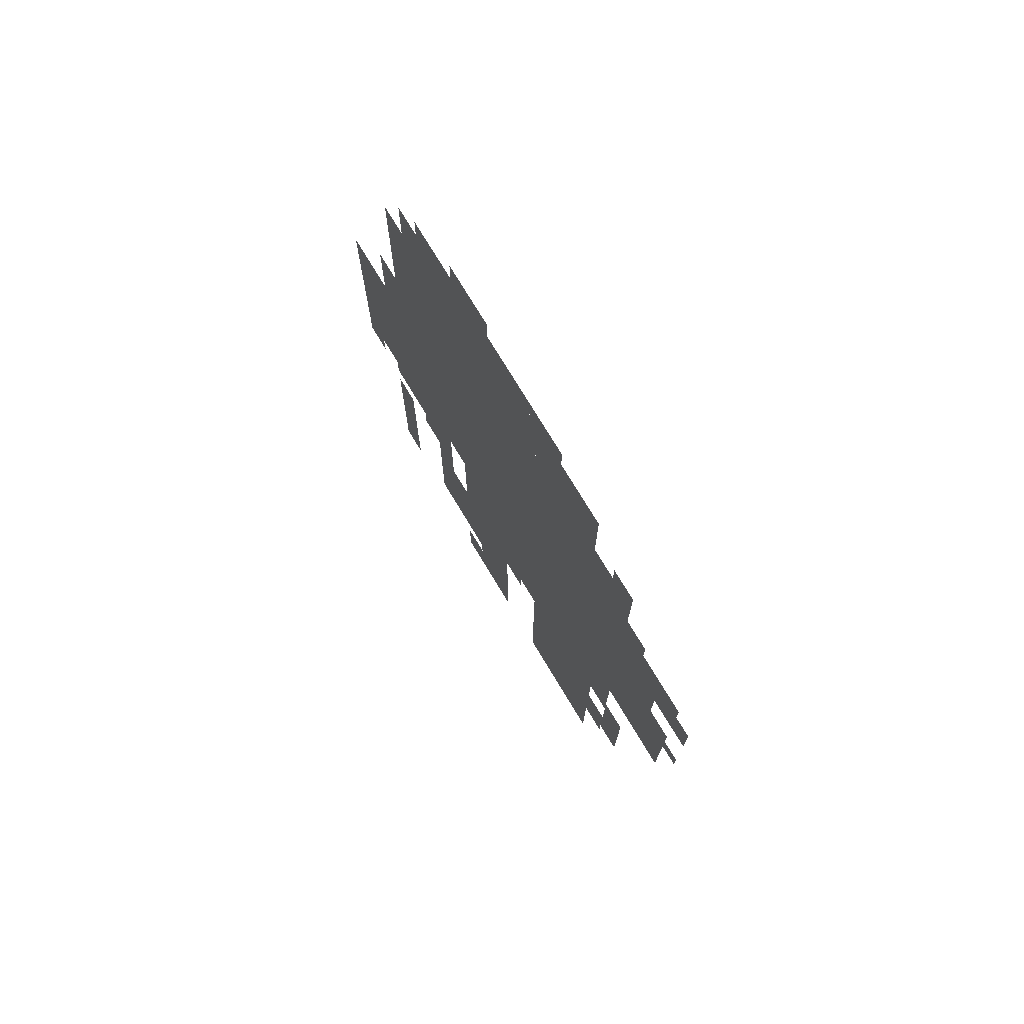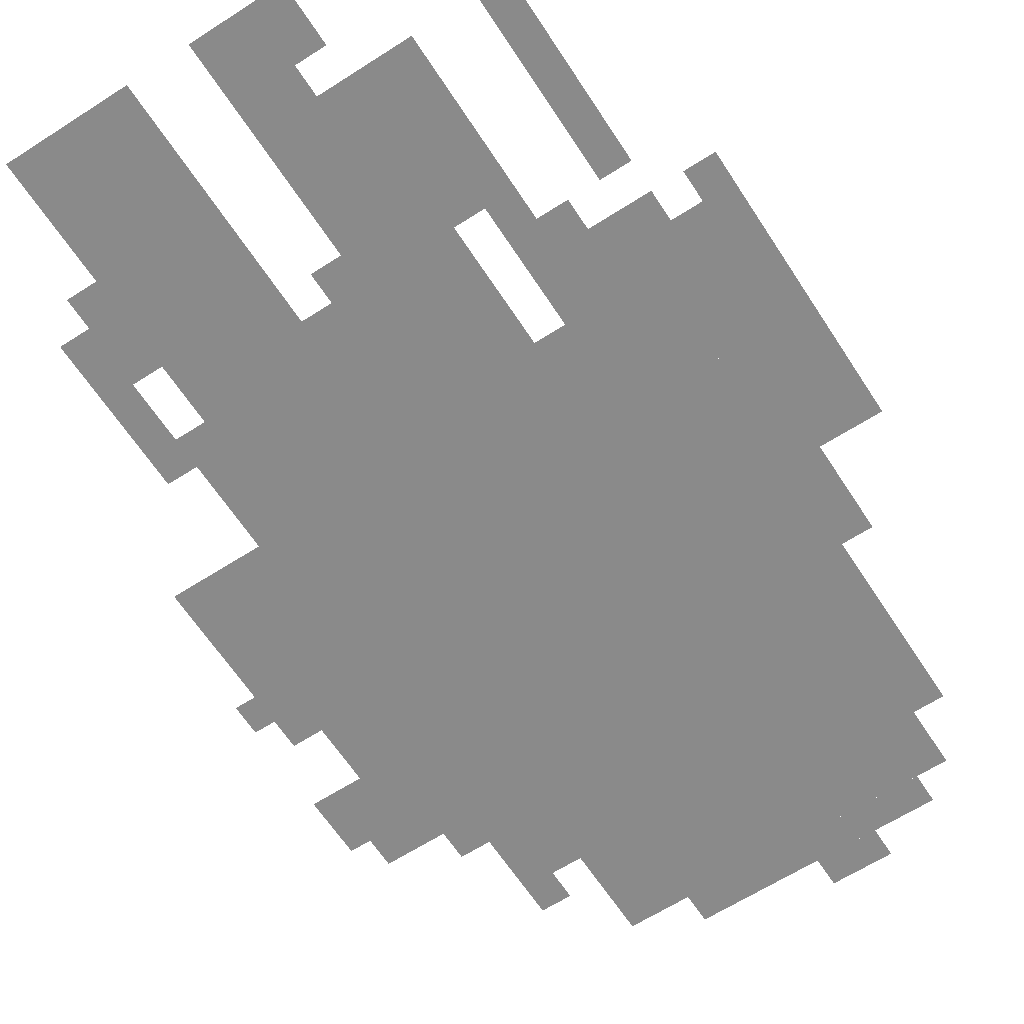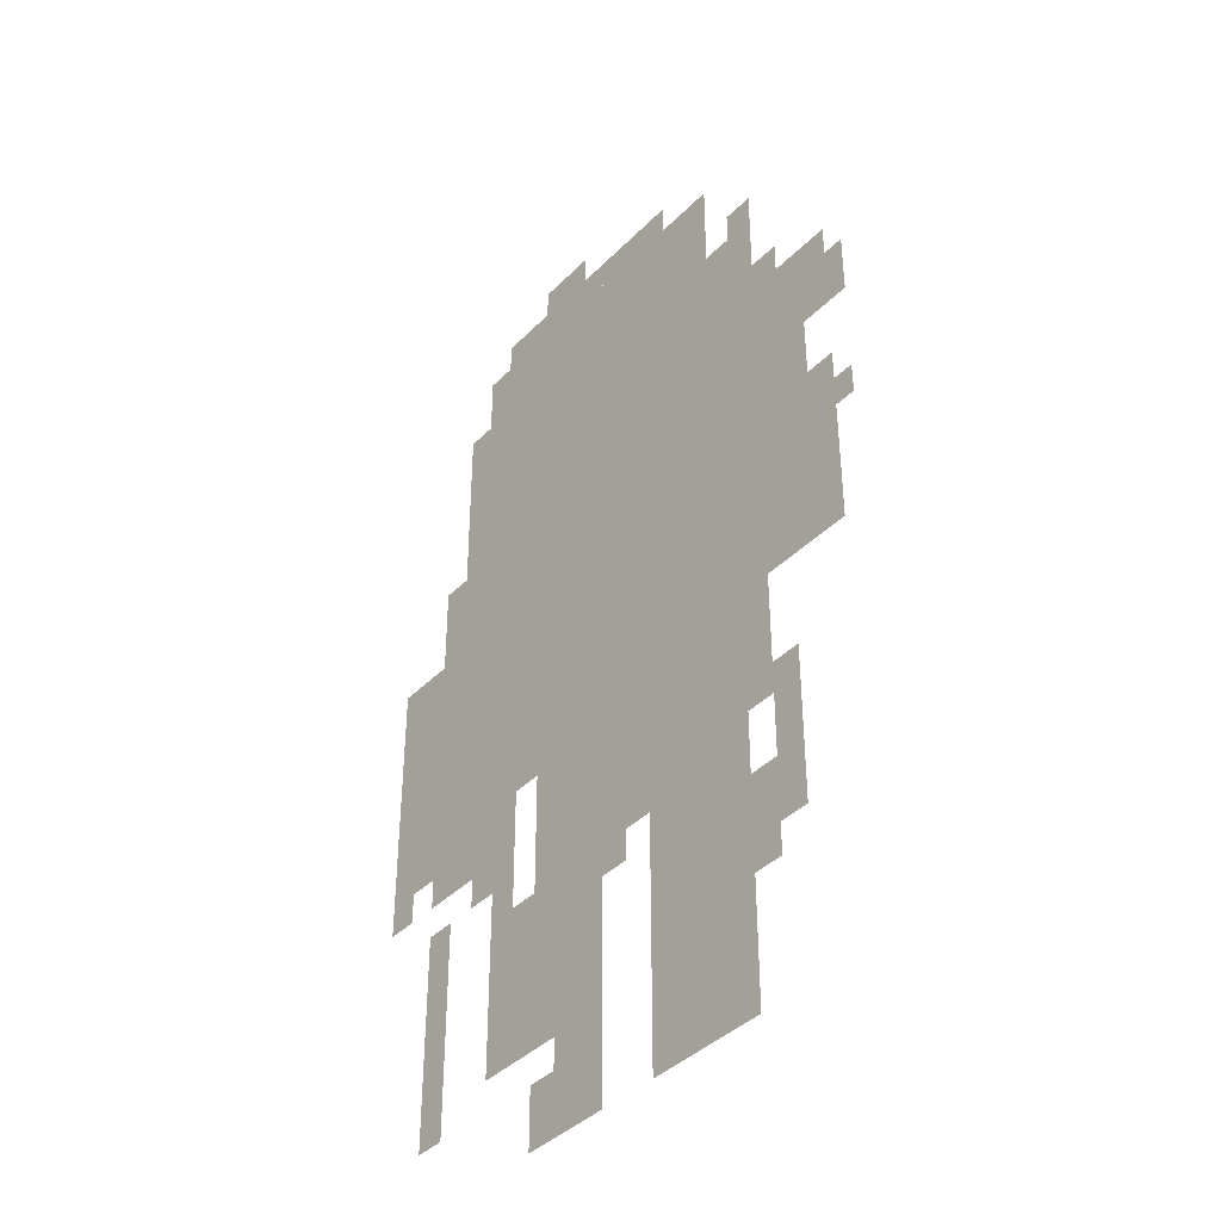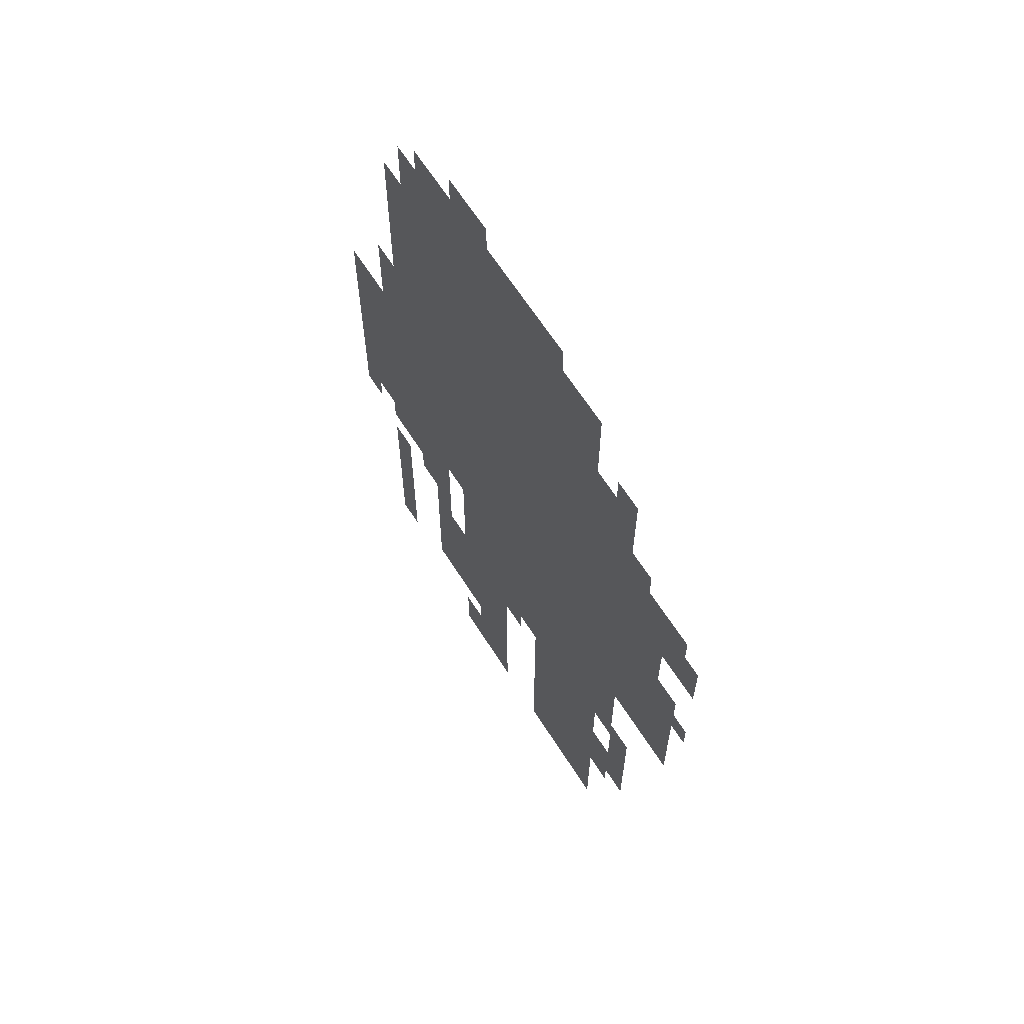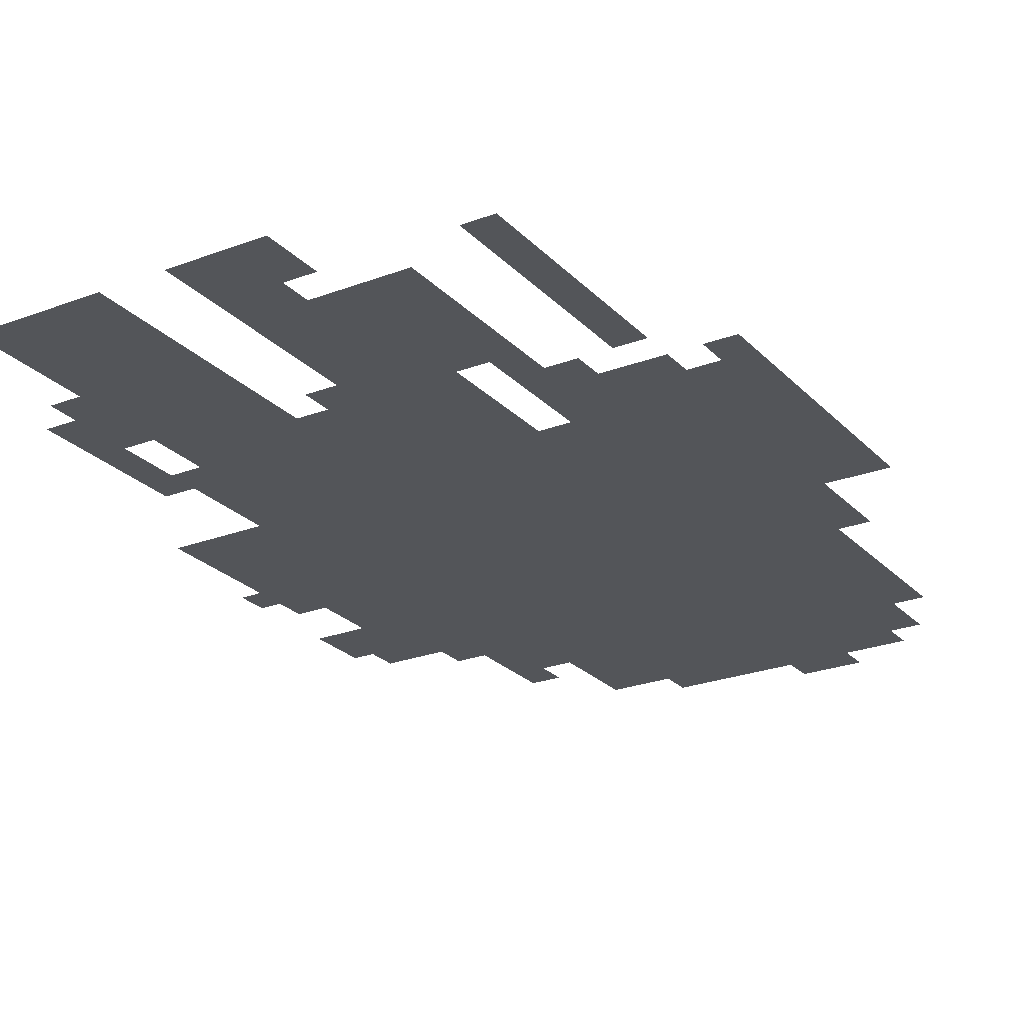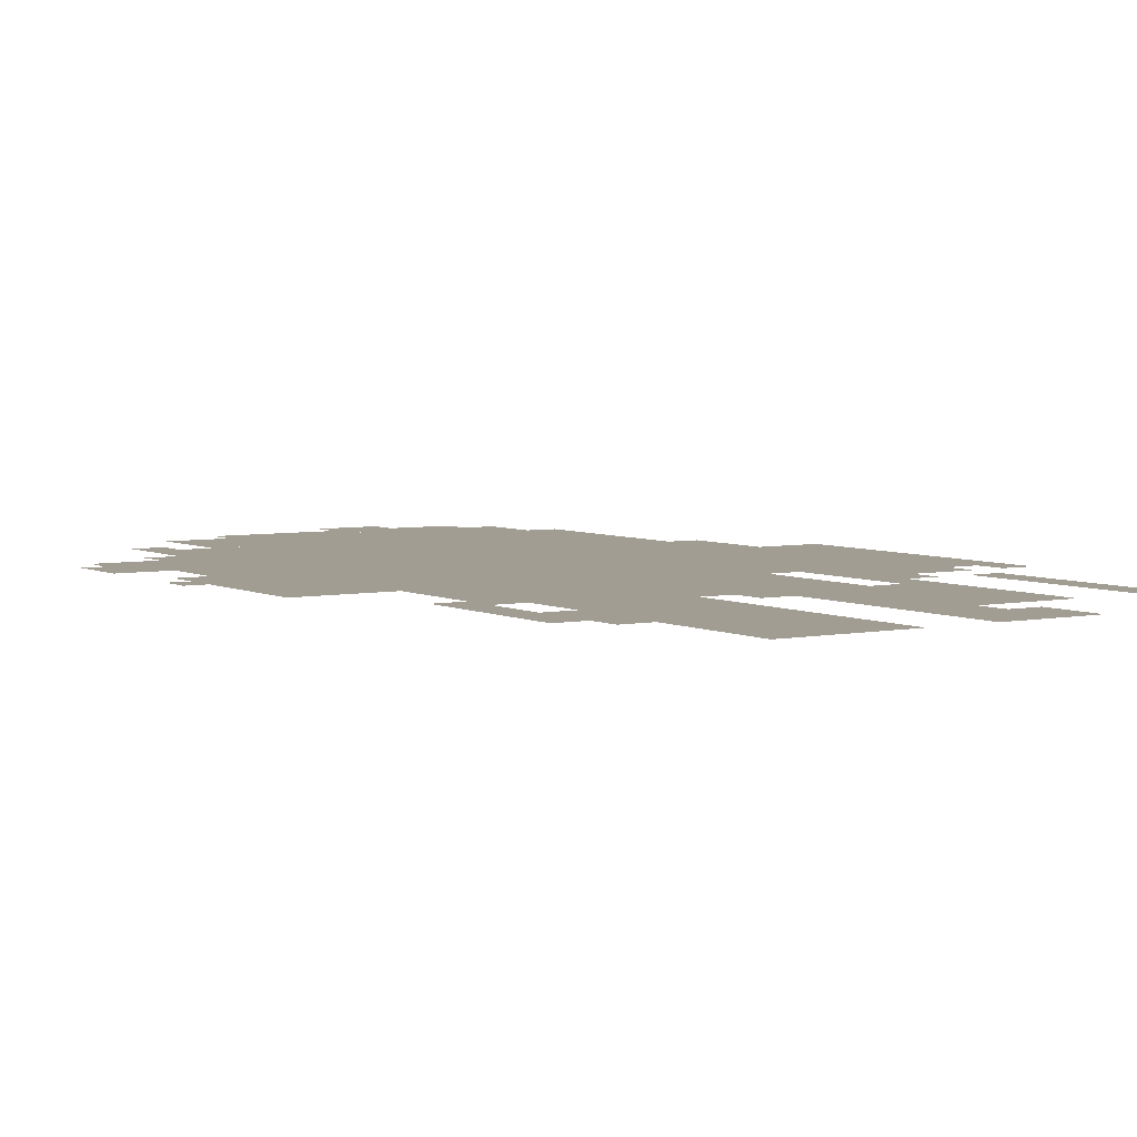
<metadata>
{"format":"obj","ext":"obj","renderer":"f3d","projection":"perspective","resolution":1024,"background":"white","views":[{"elev":75.4,"azim":-121.1,"up":"+Y"},{"elev":-63.5,"azim":33.0,"up":"+Z"},{"elev":-39.6,"azim":-129.0,"up":"+Y"},{"elev":64.5,"azim":-122.4,"up":"+Y"},{"elev":-24.5,"azim":32.0,"up":"+Z"},{"elev":4.9,"azim":-33.2,"up":"+Z"}]}
</metadata>
<code>
g kelong_g-mesh
v -96 383 0
v -96 863 0
v -544 863 0
v -544 383 0
v -384 0 0
v -384 191 0
v -512 191 0
v -512 0 0
v -384 191 0
v -384 383 0
v -512 383 0
v -512 191 0
v -128 863 0
v -128 959 0
v -320 959 0
v -320 863 0
v -224 223 0
v -224 383 0
v -320 383 0
v -320 223 0
v -320 863 0
v -320 959 0
v -480 959 0
v -480 863 0
v 0 351 0
v 0 479 0
v -96 479 0
v -96 351 0
v -544 575 0
v -544 767 0
v -608 767 0
v -608 575 0
v -224 95 0
v -224 223 0
v -320 223 0
v -320 95 0
v 0 479 0
v 0 607 0
v -96 607 0
v -96 479 0
v -544 415 0
v -544 575 0
v -608 575 0
v -608 415 0
v -320 255 0
v -320 383 0
v -384 383 0
v -384 255 0
v -256 0 0
v -256 95 0
v -320 95 0
v -320 0 0
v -96 319 0
v -96 383 0
v -192 383 0
v -192 319 0
v -160 159 0
v -160 255 0
v -224 255 0
v -224 159 0
v -160 95 0
v -160 159 0
v -224 159 0
v -224 95 0
v -608 671 0
v -608 735 0
v -662 735 0
v -662 671 0
v -160 959 0
v -160 991 0
v -288 991 0
v -288 959 0
v -64 159 0
v -64 287 0
v -96 287 0
v -96 159 0
v -288 959 0
v -288 991 0
v -416 991 0
v -416 959 0
v -544 223 0
v -544 319 0
v -576 319 0
v -576 223 0
v -64 63 0
v -64 159 0
v -96 159 0
v -96 63 0
v -608 511 0
v -608 607 0
v -640 607 0
v -640 511 0
v -608 415 0
v -608 511 0
v -640 511 0
v -640 415 0
v -224 991 0
v -224 1023 0
v -288 1023 0
v -288 991 0
v -512 159 0
v -512 223 0
v -544 223 0
v -544 159 0
v -224 0 0
v -224 63 0
v -256 63 0
v -256 0 0
v -128 287 0
v -128 319 0
v -192 319 0
v -192 287 0
v -544 159 0
v -544 223 0
v -576 223 0
v -576 159 0
v -512 319 0
v -512 383 0
v -544 383 0
v -544 319 0
v -64 639 0
v -64 703 0
v -96 703 0
v -96 639 0
v -608 735 0
v -608 767 0
v -640 767 0
v -640 735 0
v 0 319 0
v 0 351 0
v -32 351 0
v -32 319 0
v -640 543 0
v -640 575 0
v -662 575 0
v -662 543 0
v -64 319 0
v -64 351 0
v -96 351 0
v -96 319 0
v -320 223 0
v -320 255 0
v -352 255 0
v -352 223 0
v -160 255 0
v -160 287 0
v -192 287 0
v -192 255 0
v -512 127 0
v -512 159 0
v -544 159 0
v -544 127 0
v -512 287 0
v -512 319 0
v -544 319 0
v -544 287 0
v -64 607 0
v -64 639 0
v -96 639 0
v -96 607 0
v -544 767 0
v -544 799 0
v -576 799 0
v -576 767 0
v -512 863 0
v -512 895 0
v -544 895 0
v -544 863 0
v -96 863 0
v -96 895 0
v -128 895 0
v -128 863 0
g kelong_g-mesh_0
f 3 2 1
f 1 4 3
f 7 6 5
f 5 8 7
f 11 10 9
f 9 12 11
f 15 14 13
f 13 16 15
f 19 18 17
f 17 20 19
f 23 22 21
f 21 24 23
f 27 26 25
f 25 28 27
f 31 30 29
f 29 32 31
f 35 34 33
f 33 36 35
f 39 38 37
f 37 40 39
f 43 42 41
f 41 44 43
f 47 46 45
f 45 48 47
f 51 50 49
f 49 52 51
f 55 54 53
f 53 56 55
f 59 58 57
f 57 60 59
f 63 62 61
f 61 64 63
f 67 66 65
f 65 68 67
f 71 70 69
f 69 72 71
f 75 74 73
f 73 76 75
f 79 78 77
f 77 80 79
f 83 82 81
f 81 84 83
f 87 86 85
f 85 88 87
f 91 90 89
f 89 92 91
f 95 94 93
f 93 96 95
f 99 98 97
f 97 100 99
f 103 102 101
f 101 104 103
f 107 106 105
f 105 108 107
f 111 110 109
f 109 112 111
f 115 114 113
f 113 116 115
f 119 118 117
f 117 120 119
f 123 122 121
f 121 124 123
f 127 126 125
f 125 128 127
f 131 130 129
f 129 132 131
f 135 134 133
f 133 136 135
f 139 138 137
f 137 140 139
f 143 142 141
f 141 144 143
f 147 146 145
f 145 148 147
f 151 150 149
f 149 152 151
f 155 154 153
f 153 156 155
f 159 158 157
f 157 160 159
f 163 162 161
f 161 164 163
f 167 166 165
f 165 168 167
f 171 170 169
f 169 172 171

</code>
